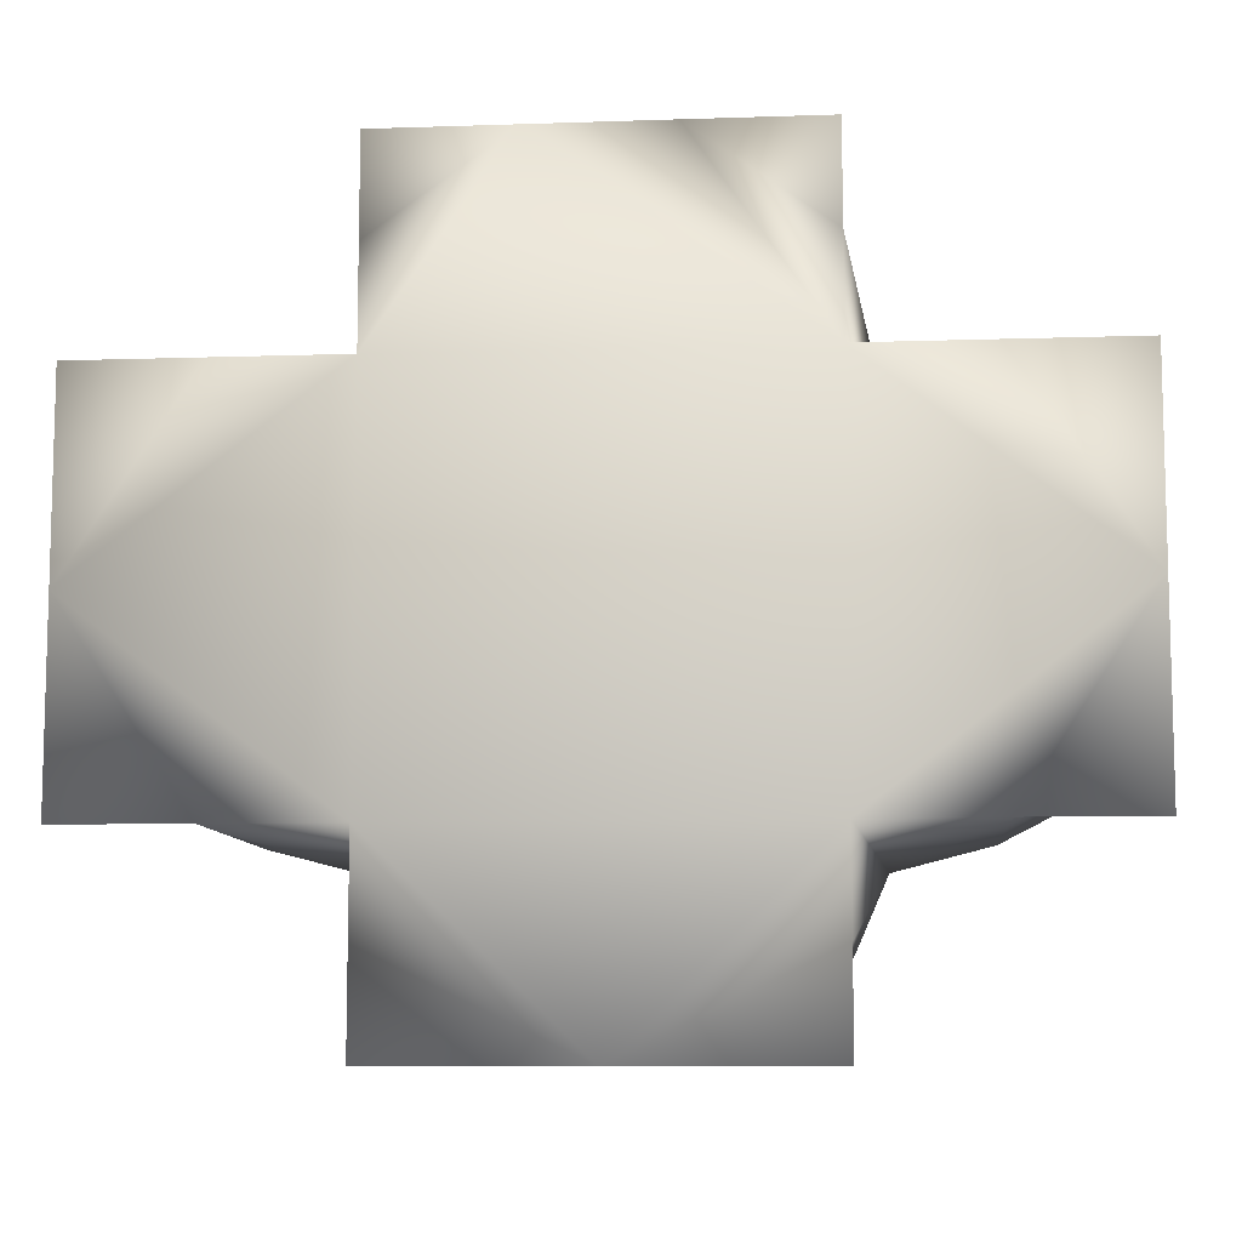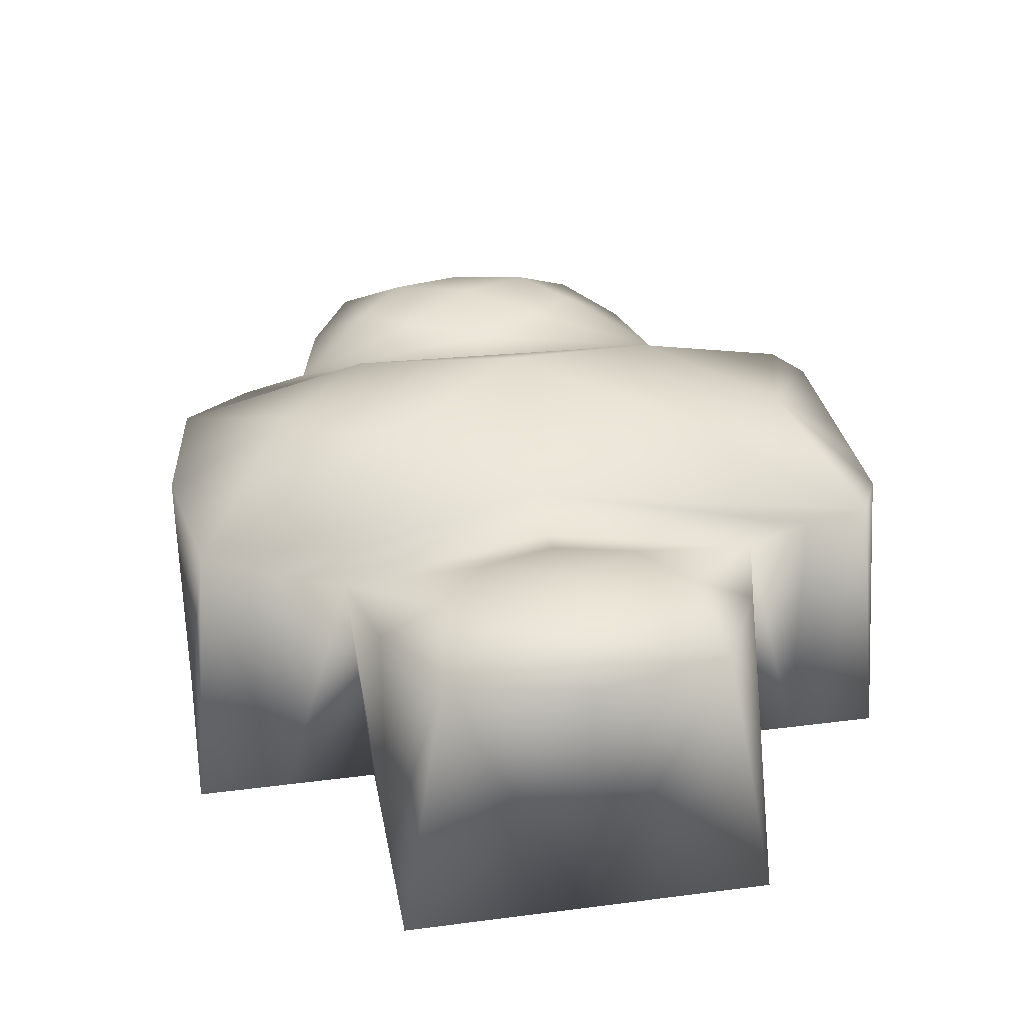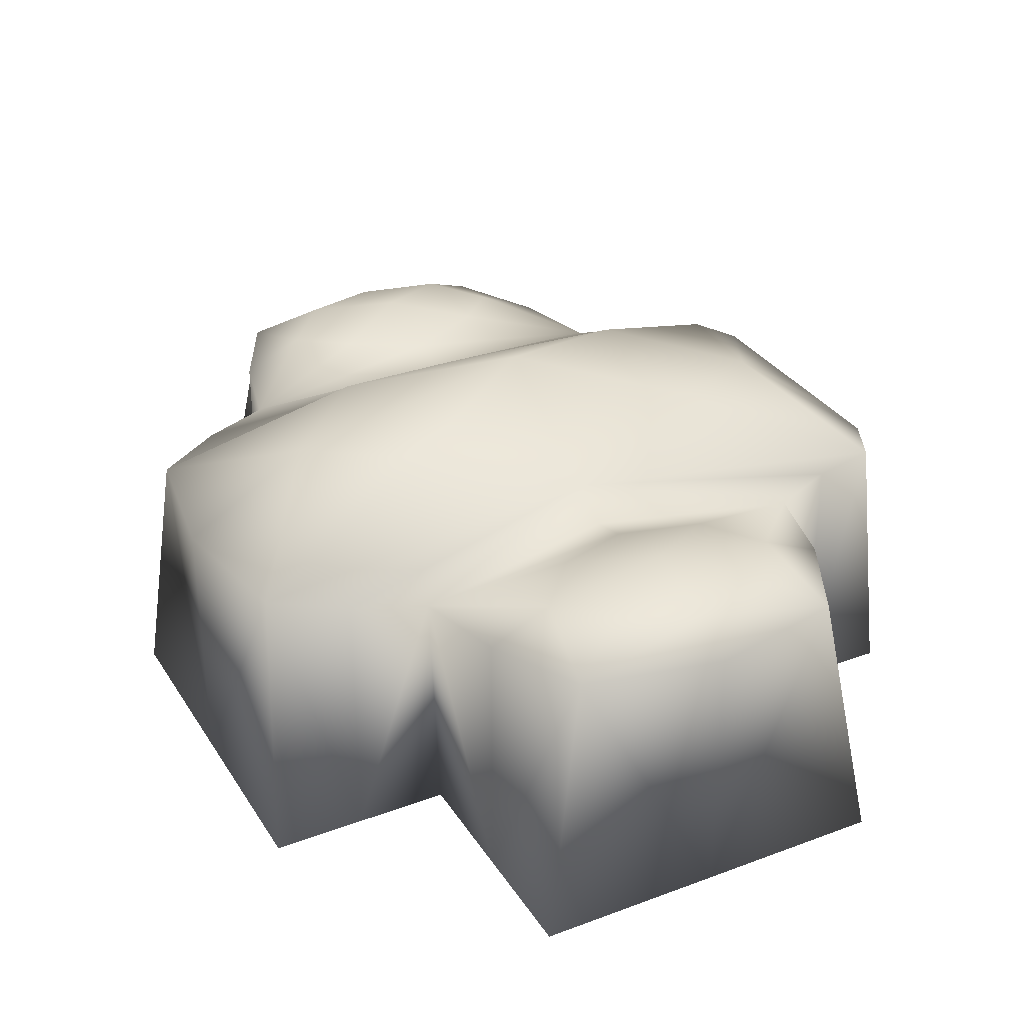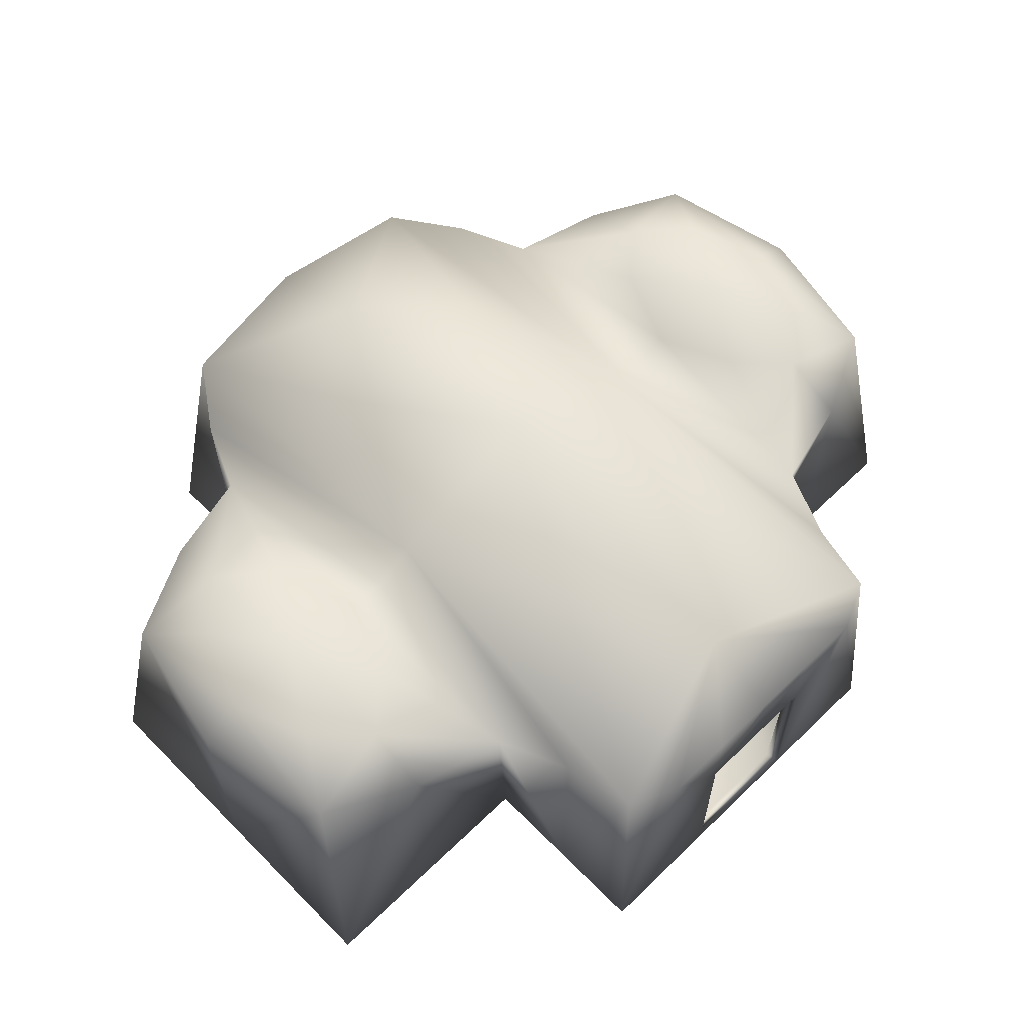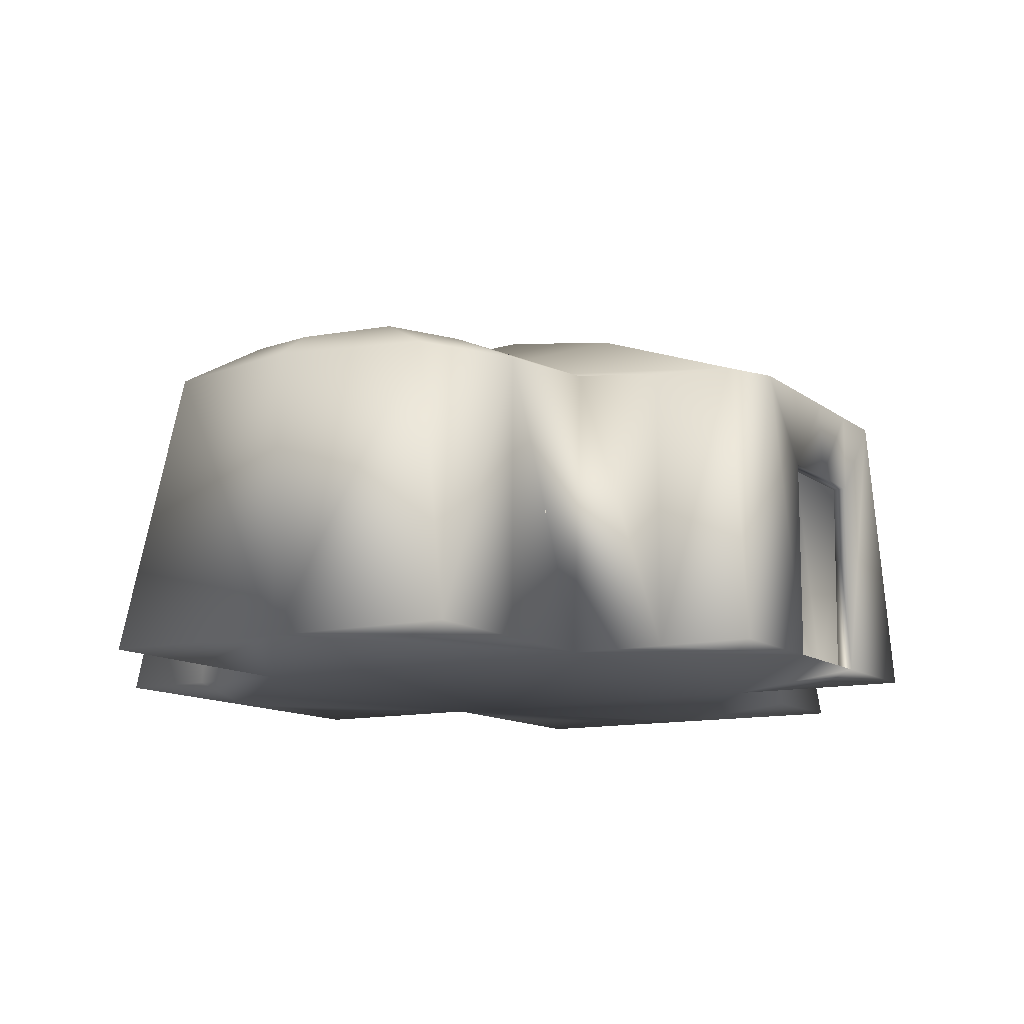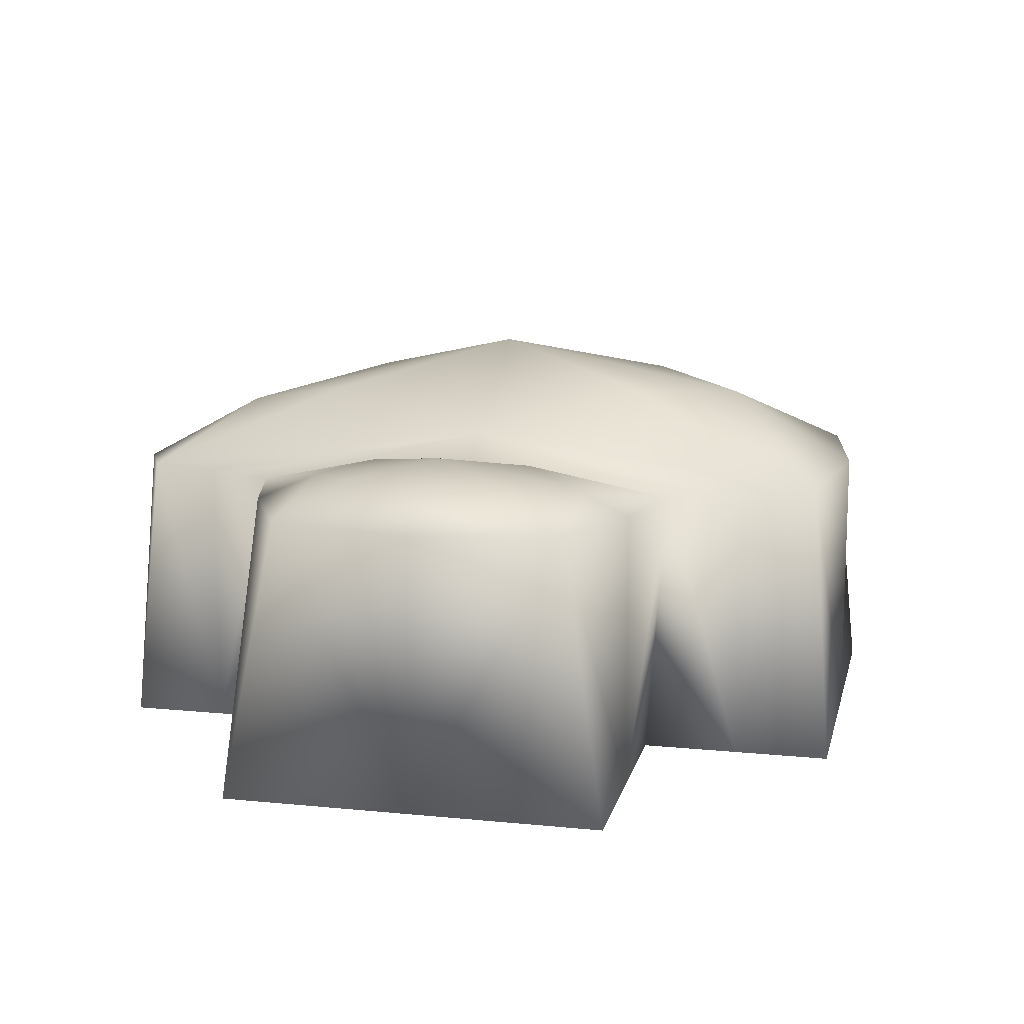
<metadata>
{"format":"obj","ext":"obj","renderer":"f3d","projection":"perspective","resolution":1024,"background":"white","views":[{"elev":-9.2,"azim":5.1,"up":"+Z"},{"elev":32.3,"azim":-100.2,"up":"+Y"},{"elev":31.9,"azim":-117.5,"up":"+Y"},{"elev":62.0,"azim":-44.4,"up":"+Y"},{"elev":-11.8,"azim":-59.5,"up":"+Y"},{"elev":12.9,"azim":102.9,"up":"+Y"}]}
</metadata>
<code>
o Cube1
v -3.079 -2.985 -6.068
v -3.079 -2.985 5.916
v -2.303 1.362 -5.694
v -2.82 1.362 5.541
v 3.131 -2.985 -6.068
v 3.131 -2.985 5.916
v 2.355 1.362 -5.694
v 2.872 1.362 5.541
v -1.009 -2.985 5.916
v 1.061 -2.985 5.916
v -1.009 1.362 5.916
v 1.061 1.362 5.916
v -1.009 0.1198 5.916
v 1.061 0.1198 5.916
v 0.02581 3.301 -0.02626
v -3.079 -2.985 -3.072
v -3.079 -2.985 2.92
v -3.57 1.362 -3.447
v -3.57 1.362 3.294
v 3.131 -2.985 -3.072
v 3.131 -2.985 2.92
v 3.621 1.362 -3.447
v 3.621 1.362 3.294
v 6.564 1.362 2.171
v 7.054 -2.985 2.92
v 7.054 -2.985 -3.072
v 6.564 1.362 -2.323
v -7.003 -2.985 2.92
v -6.512 1.362 2.171
v -6.512 1.362 -2.323
v -7.003 -2.985 -3.072
v 5.093 2.144 -0.07619
v -5.041 2.144 -0.07619
v -3.079 1.362 -4.57
v 0.02581 1.362 -6.068
v -2.044 1.362 5.916
v 3.131 1.362 -4.57
v 0.02581 1.362 5.916
v 2.096 1.362 5.916
v -1.371 2.694 -2.573
v 1.423 2.578 2.62
v -1.371 2.578 2.62
v 1.423 2.694 -2.573
v -3.087 1.648 -0.07619
v -3.079 1.362 4.418
v 3.139 1.648 -0.07619
v 3.131 1.362 4.418
v 5.093 1.362 2.92
v 7.054 1.362 -0.07619
v 5.093 1.362 -3.072
v -7.003 1.362 -0.07619
v -5.041 1.362 2.92
v -5.041 1.362 -3.072
v 4.275 1.921 1.172
v -4.224 1.921 1.172
v 5.91 1.921 -1.325
v -5.858 1.921 -1.325
v 5.91 1.921 1.172
v -4.224 1.921 -1.325
v 4.275 1.921 -1.325
v -5.858 1.921 1.172
v -2.458 2.057 -0.07619
v 2.51 2.057 -0.07619
v 0.02581 2.057 4.717
v 0.02581 2.52 -4.071
v 5.093 1.809 1.921
v -3.733 1.809 -0.07619
v 5.093 1.809 -2.074
v -6.349 1.809 -0.07619
v 6.4 1.809 -0.07619
v -5.041 1.809 -2.074
v 3.785 1.809 -0.07619
v -5.041 1.809 1.921
v 0.02581 -2.985 -6.068
v 3.131 -2.985 -4.57
v -3.079 -2.985 -4.57
v 0.02581 0.1198 5.916
v -7.003 -2.985 -0.07619
v -3.079 -2.985 4.418
v 7.054 -2.985 -0.07619
v 3.131 -2.985 4.418
v 5.093 -2.985 2.92
v 5.093 -2.985 -3.072
v -5.041 -2.985 2.92
v -5.041 -2.985 -3.072
v -2.896 -2.916 -5.855
v -2.876 -2.916 5.72
v -2.151 1.231 -5.496
v -2.628 1.245 5.354
v 2.948 -2.916 -5.855
v 2.928 -2.916 5.72
v 2.201 1.242 -5.495
v 2.68 1.225 5.355
v -0.9434 -2.916 5.702
v 0.995 -2.916 5.702
v -1.009 1.239 5.702
v 1.061 1.239 5.702
v -1.009 0.1198 5.702
v 1.061 0.1198 5.702
v 0.02581 3.06 0.04961
v -2.91 -2.916 -2.886
v -2.91 -2.916 2.733
v -3.372 1.084 -3.239
v -3.372 1.084 3.087
v 2.961 -2.916 -2.886
v 2.961 -2.916 2.733
v 3.431 1.202 -3.244
v 3.431 1.202 3.092
v 6.372 1.24 2.005
v 6.843 -2.916 2.725
v 6.843 -2.916 -2.877
v 6.372 1.24 -2.157
v -6.792 -2.916 2.725
v -6.32 1.24 2.005
v -6.32 1.24 -2.157
v -6.792 -2.916 -2.877
v 5.093 1.923 -0.0528
v -5.041 1.923 -0.09958
v -2.825 1.229 -4.718
v 0.02581 1.218 -5.86
v -1.823 1.239 5.702
v 2.876 1.229 -4.718
v 0.02581 1.239 5.702
v 1.875 1.239 5.702
v -1.311 2.482 -2.537
v 1.374 2.355 2.625
v -1.322 2.355 2.625
v 1.363 2.482 -2.537
v -3.082 1.416 -0.07619
v -2.887 1.223 4.229
v 3.134 1.416 -0.07619
v 2.939 1.223 4.229
v 5.133 1.206 2.706
v 6.847 1.24 -0.07619
v 5.133 1.206 -2.859
v -6.795 1.24 -0.07619
v -5.088 1.211 2.692
v -5.088 1.211 -2.844
v 4.316 1.712 1.122
v -4.258 1.709 1.133
v 5.847 1.708 -1.3
v -5.795 1.708 -1.3
v 5.847 1.708 1.147
v -4.258 1.709 -1.285
v 4.316 1.712 -1.275
v -5.795 1.708 1.147
v -2.354 1.869 -0.07132
v 2.405 1.869 -0.07132
v 0.02581 1.856 4.637
v 0.02581 2.317 -3.993
v 5.06 1.601 1.87
v -3.809 1.607 -0.07619
v 5.06 1.601 -2.022
v -6.256 1.612 -0.07619
v 6.308 1.612 -0.07619
v -5.008 1.601 -2.022
v 3.86 1.607 -0.07619
v -5.008 1.601 1.87
v 0.02581 -2.916 -5.843
v 2.998 -2.916 -4.187
v -2.946 -2.916 -4.187
v 0.02581 0.1198 5.702
v -6.773 -2.916 -0.07619
v -2.836 -2.916 4.623
v 6.825 -2.916 -0.07619
v 2.888 -2.916 4.623
v 4.761 -2.916 2.751
v 4.761 -2.916 -2.903
v -4.71 -2.916 2.751
v -4.71 -2.916 -2.903
g Cube1_Library
f 1 74 76
f 2 36 4
f 2 79 9
f 3 62 40
f 3 65 35
f 3 74 1
f 3 76 34
f 4 62 45
f 4 64 42
f 4 79 2
f 5 7 75
f 5 74 7
f 6 39 10
f 6 81 8
f 7 63 37
f 7 65 43
f 7 74 35
f 8 39 6
f 8 63 41
f 8 64 39
f 8 81 47
f 9 17 21
f 9 21 10
f 9 36 2
f 9 94 13
f 10 39 14
f 10 81 6
f 10 94 9
f 11 13 38
f 11 36 13
f 11 64 36
f 12 14 39
f 12 64 38
f 12 77 14
f 13 36 9
f 13 98 77
f 14 99 10
f 15 62 42
f 15 63 43
f 15 64 41
f 15 65 40
f 16 20 17
f 16 78 85
f 16 85 18
f 17 9 79
f 17 52 84
f 17 78 16
f 18 62 34
f 18 67 44
f 18 71 59
f 18 76 16
f 18 85 53
f 19 52 17
f 19 62 44
f 19 67 55
f 19 73 52
f 19 79 45
f 20 16 74
f 20 74 75
f 20 75 22
f 20 80 21
f 21 17 20
f 21 23 81
f 21 48 23
f 21 80 82
f 22 63 46
f 22 68 50
f 22 72 60
f 22 75 37
f 22 83 20
f 23 63 47
f 23 66 54
f 23 72 46
f 24 48 25
f 24 66 48
f 24 70 58
f 24 80 49
f 25 48 82
f 25 80 24
f 25 82 80
f 26 27 80
f 26 83 27
f 27 68 56
f 27 70 49
f 27 83 50
f 28 52 29
f 29 69 51
f 29 73 61
f 29 78 28
f 30 69 57
f 30 71 53
f 30 78 51
f 30 85 31
f 31 78 30
f 31 85 78
f 32 66 58
f 32 68 60
f 32 70 56
f 32 72 54
f 33 67 59
f 33 69 61
f 33 71 57
f 33 73 55
f 34 62 3
f 34 76 18
f 35 65 7
f 35 74 3
f 36 64 4
f 37 63 22
f 37 75 7
f 38 64 11
f 38 77 12
f 39 64 12
f 40 62 15
f 40 65 3
f 41 63 15
f 41 64 8
f 42 62 4
f 42 64 15
f 43 63 7
f 43 65 15
f 44 62 18
f 44 67 19
f 45 62 19
f 45 79 4
f 46 63 23
f 46 72 22
f 47 63 8
f 47 81 23
f 48 66 23
f 49 70 24
f 49 80 27
f 50 68 27
f 50 83 22
f 51 69 30
f 51 78 29
f 52 73 29
f 53 71 18
f 53 85 30
f 54 66 32
f 54 72 23
f 55 67 33
f 55 73 19
f 56 68 32
f 56 70 27
f 57 69 33
f 57 71 30
f 58 66 24
f 58 70 32
f 59 67 18
f 59 71 33
f 60 68 22
f 60 72 32
f 61 69 29
f 61 73 33
f 75 74 5
f 76 3 1
f 76 74 16
f 77 38 13
f 77 99 14
f 78 84 28
f 79 19 17
f 80 83 26
f 81 10 21
f 82 48 21
f 83 80 20
f 84 52 28
f 84 78 17
f 86 88 161
f 86 159 88
f 87 164 89
f 88 147 119
f 88 150 125
f 88 159 120
f 89 94 87
f 89 147 127
f 89 149 121
f 89 164 130
f 90 159 160
f 91 95 93
f 91 166 95
f 92 148 128
f 92 150 120
f 92 159 90
f 92 160 122
f 93 95 124
f 93 148 132
f 93 149 126
f 93 166 91
f 94 10 95
f 94 106 102
f 94 121 98
f 94 164 87
f 95 10 99
f 95 106 94
f 96 149 123
f 96 162 98
f 97 149 124
f 97 162 123
f 98 13 94
f 98 121 96
f 99 77 162
f 99 124 95
f 99 162 97
f 100 147 125
f 100 148 126
f 100 149 127
f 100 150 128
f 101 105 159
f 101 159 161
f 101 161 103
f 101 163 102
f 102 104 164
f 102 105 101
f 102 163 169
f 102 169 104
f 103 147 129
f 103 152 144
f 103 156 138
f 103 161 119
f 103 170 101
f 104 147 130
f 104 152 129
f 104 158 140
f 104 169 137
f 105 102 106
f 105 165 168
f 105 168 107
f 106 95 166
f 106 165 105
f 107 148 122
f 107 153 145
f 107 157 131
f 107 160 105
f 107 168 135
f 108 148 131
f 108 151 133
f 108 157 139
f 108 166 132
f 108 167 106
f 109 151 143
f 109 155 134
f 109 165 110
f 109 167 133
f 110 167 109
f 111 168 165
f 112 153 135
f 112 155 141
f 112 165 134
f 112 168 111
f 113 163 114
f 113 169 163
f 114 154 146
f 114 158 137
f 114 163 136
f 114 169 113
f 115 154 136
f 115 156 142
f 115 163 116
f 115 170 138
f 116 170 115
f 117 151 139
f 117 153 141
f 117 155 143
f 117 157 145
f 118 152 140
f 118 154 142
f 118 156 144
f 118 158 146
f 119 147 103
f 119 161 88
f 120 150 88
f 120 159 92
f 121 94 89
f 121 149 96
f 122 148 92
f 122 160 107
f 123 149 97
f 123 162 96
f 124 99 97
f 124 149 93
f 125 147 88
f 125 150 100
f 126 148 93
f 126 149 100
f 127 147 100
f 127 149 89
f 128 148 100
f 128 150 92
f 129 147 104
f 129 152 103
f 130 147 89
f 130 164 104
f 131 148 107
f 131 157 108
f 132 148 108
f 132 166 93
f 133 151 109
f 133 167 108
f 134 155 112
f 134 165 109
f 135 153 107
f 135 168 112
f 136 154 114
f 136 163 115
f 137 158 104
f 137 169 114
f 138 156 115
f 138 170 103
f 139 151 108
f 139 157 117
f 140 152 104
f 140 158 118
f 141 153 112
f 141 155 117
f 142 154 115
f 142 156 118
f 143 151 117
f 143 155 109
f 144 152 118
f 144 156 103
f 145 153 117
f 145 157 107
f 146 154 118
f 146 158 114
f 160 92 90
f 160 159 105
f 161 159 86
f 162 77 98
f 163 170 116
f 164 94 102
f 165 112 111
f 165 167 110
f 166 108 106
f 167 165 106
f 170 163 101

</code>
